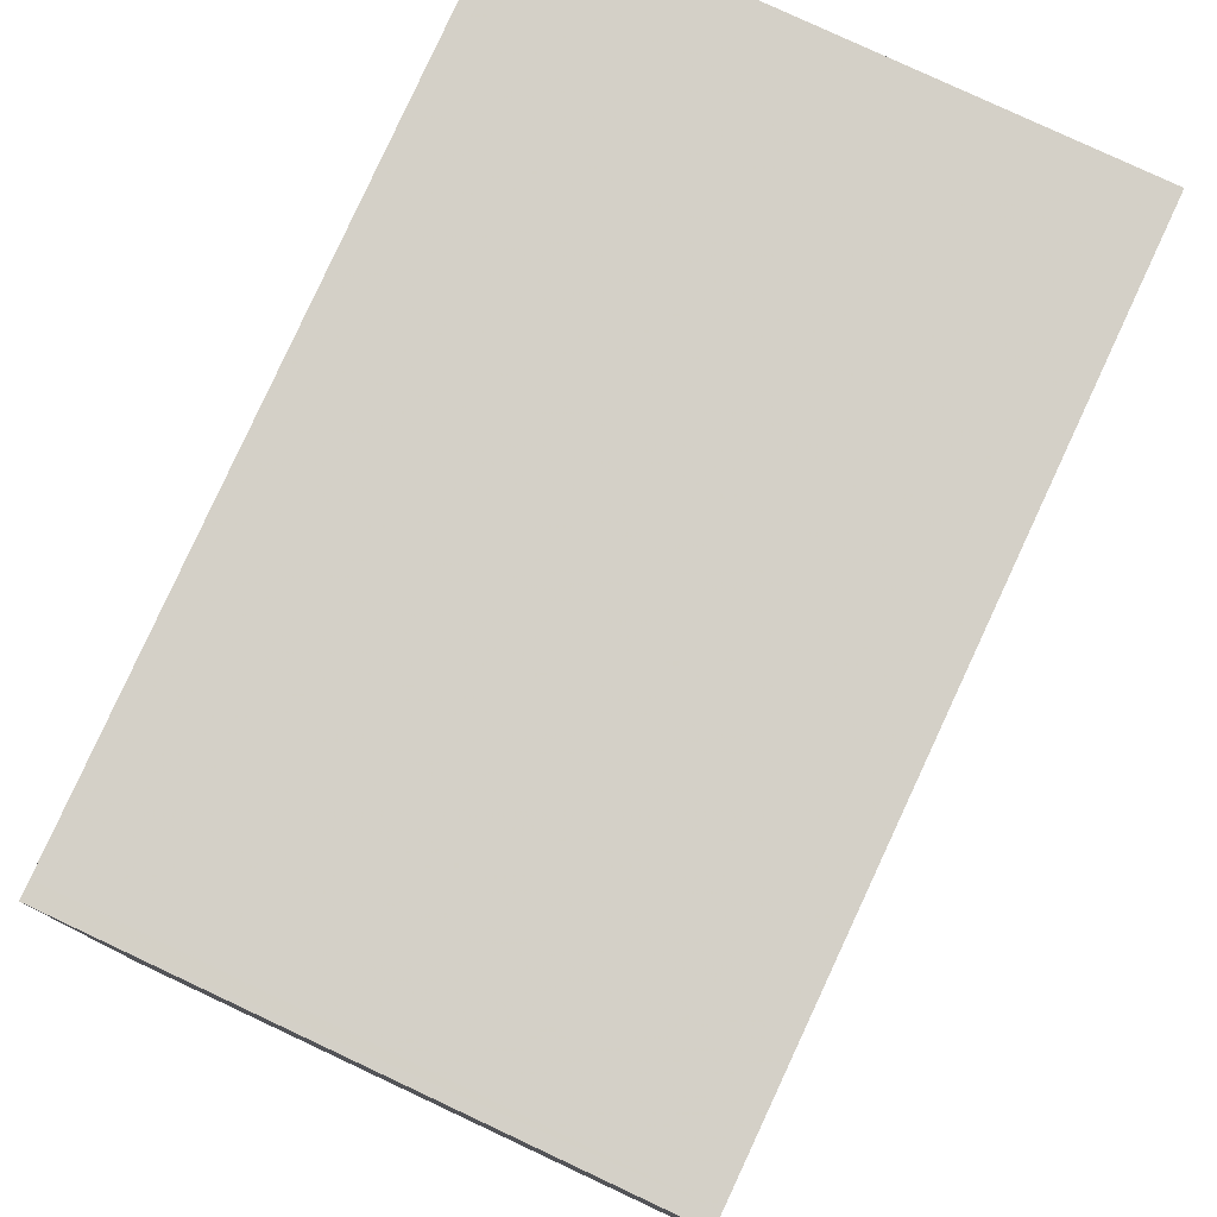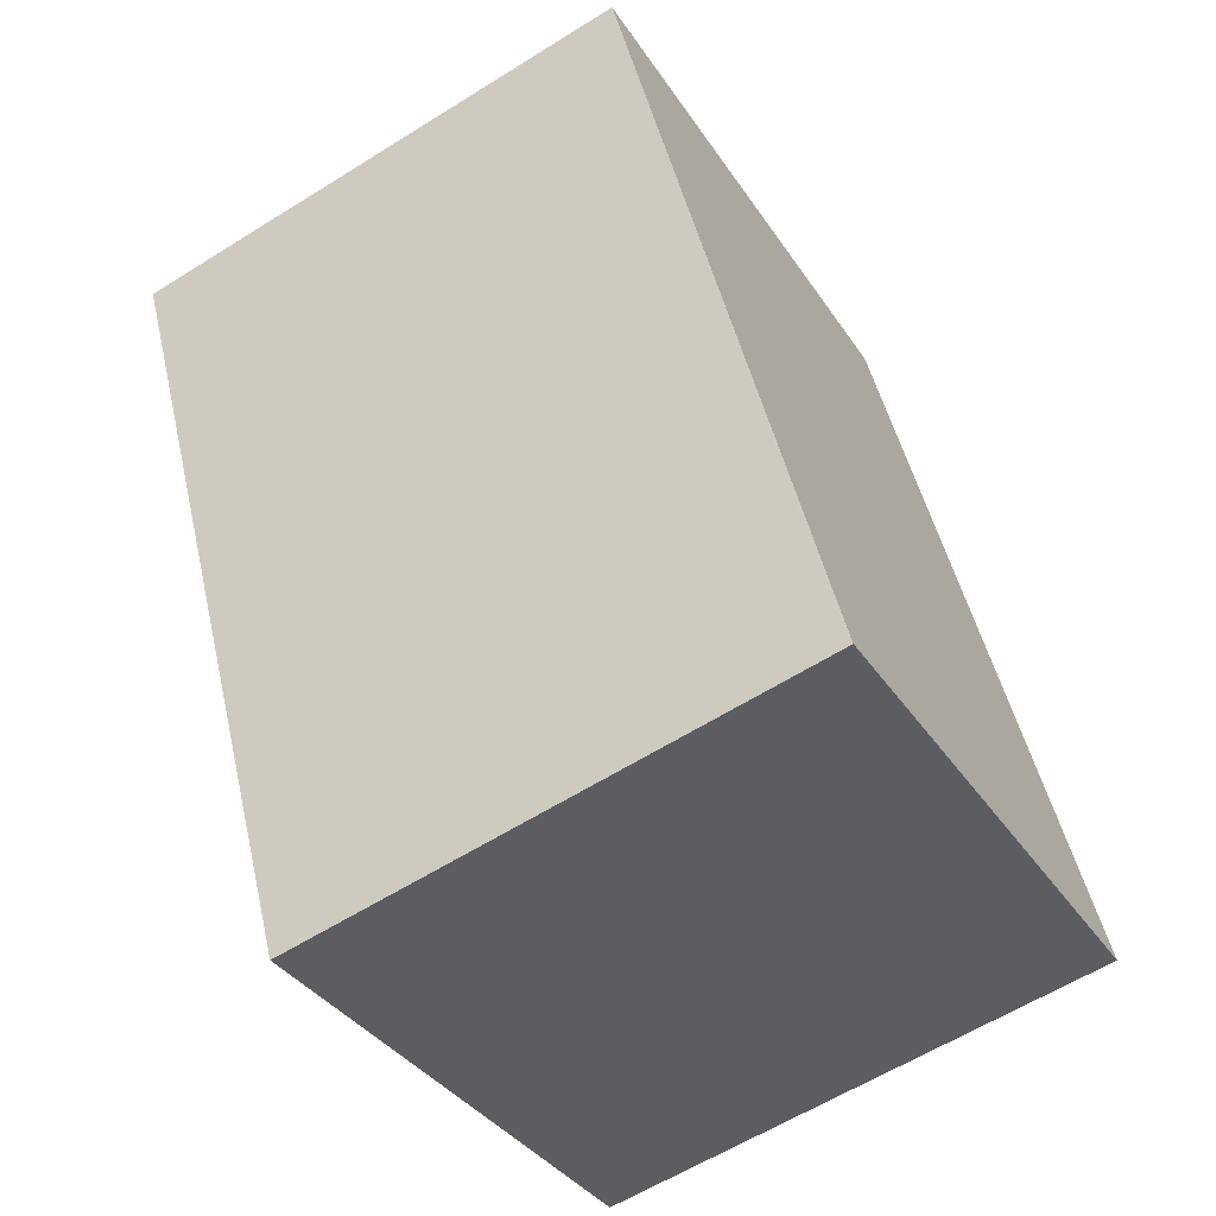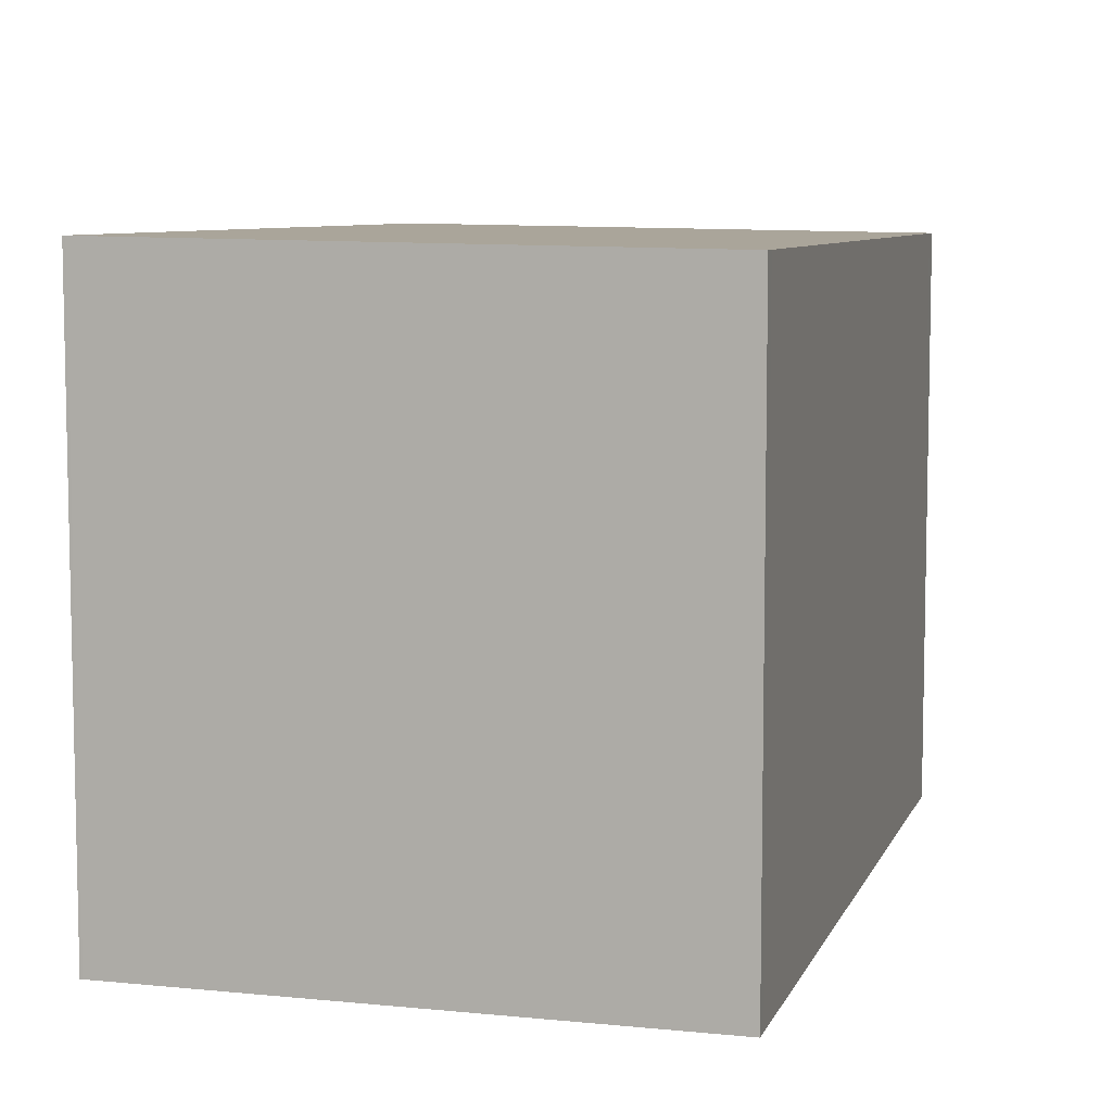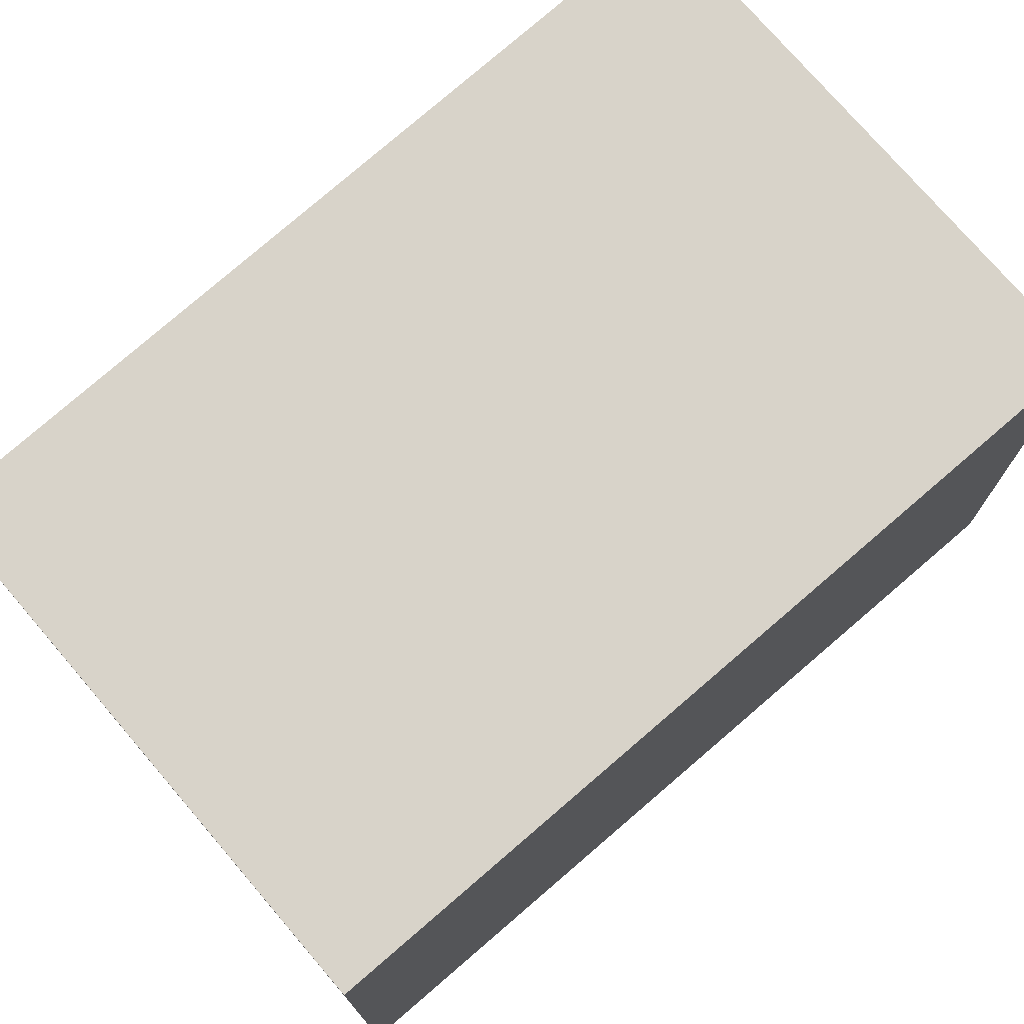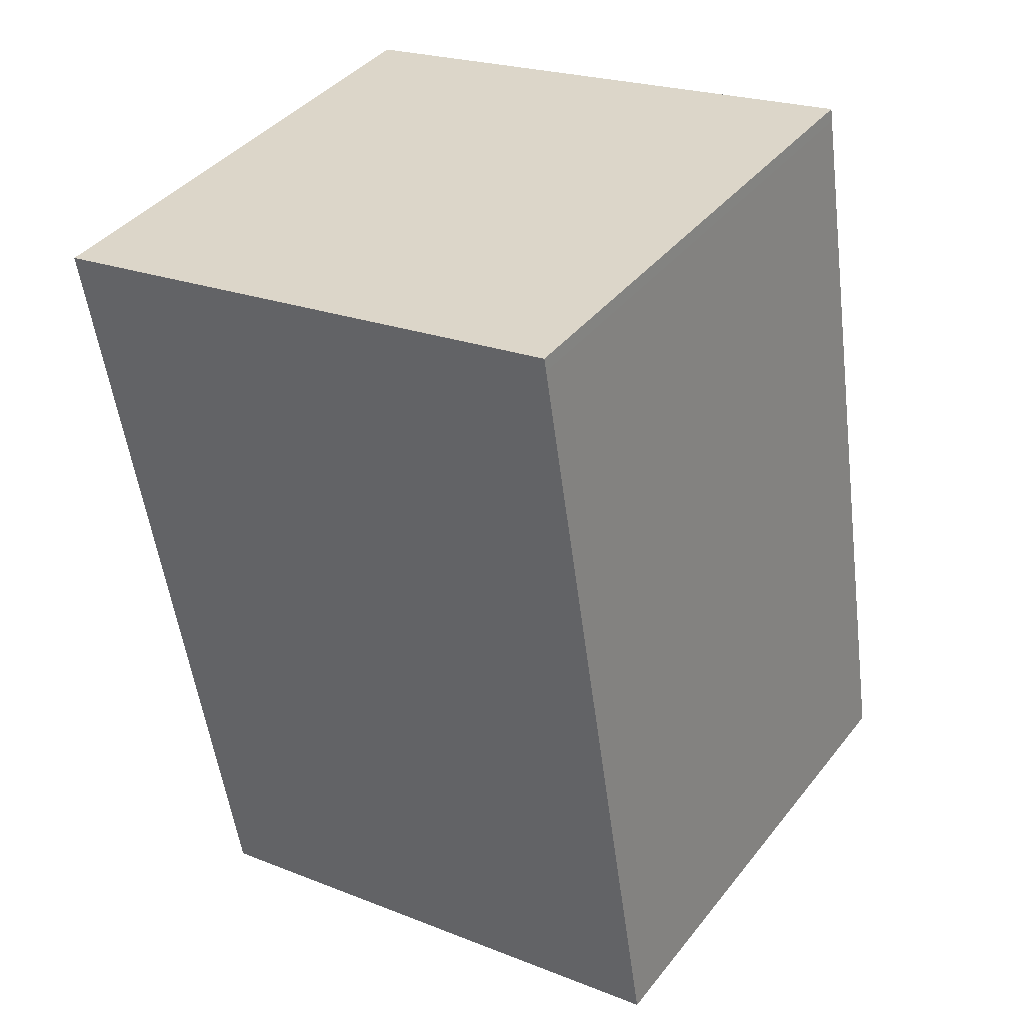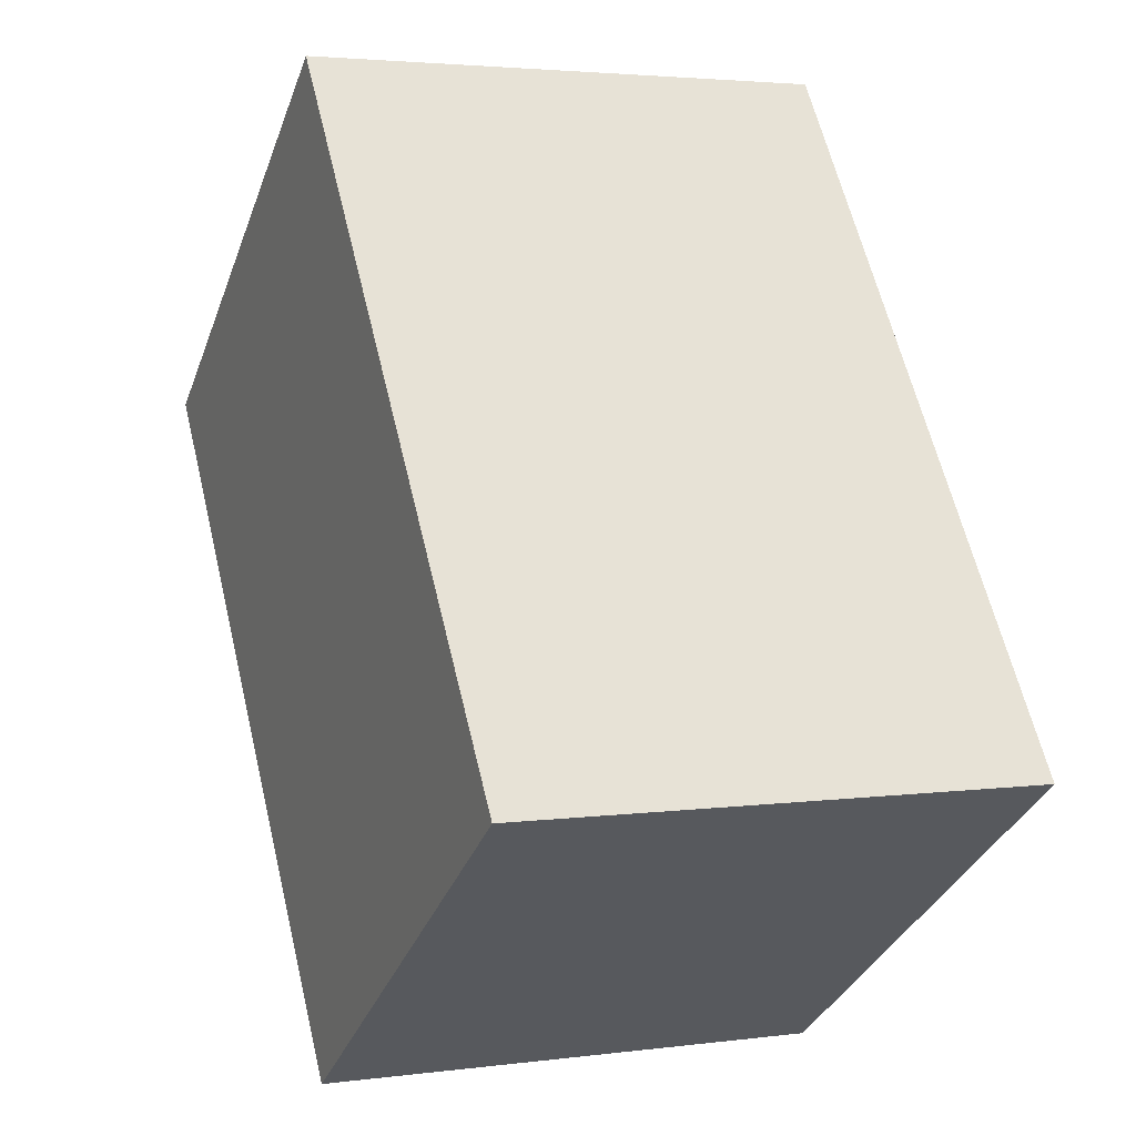
<metadata>
{"format":"obj","ext":"obj","renderer":"f3d","projection":"perspective","resolution":1024,"background":"white","views":[{"elev":79.3,"azim":39.0,"up":"+Z"},{"elev":-35.7,"azim":28.9,"up":"+Y"},{"elev":8.0,"azim":-150.2,"up":"+Z"},{"elev":75.5,"azim":63.3,"up":"+Z"},{"elev":22.3,"azim":-55.6,"up":"+Y"},{"elev":-34.5,"azim":-18.8,"up":"+Y"}]}
</metadata>
<code>
v -1588 -2457 2.107
v -1587 -2460 2.069
v -1589 -2460 2.048
v -1590 -2457 2.086
v -1590 -2457 2.085
v -1588 -2457 2.107
v -1588 -2457 2.107
v -1588 -2457 2.106
v -1587 -2460 2.069
v -1587 -2460 2.069
v -1587 -2460 2.069
v -1589 -2460 2.048
v -1588 -2457 2.107
v -1588 -2457 2.107
v -1588 -2457 0
v -1588 -2457 0
v -1587 -2460 2.069
v -1587 -2460 2.069
v -1587 -2460 0
v -1587 -2460 0
v -1589 -2460 2.048
v -1589 -2460 2.048
v -1589 -2460 0
v -1589 -2460 0
v -1588 -2457 2.107
v -1590 -2457 2.086
v -1590 -2457 0
v -1588 -2457 0
v -1590 -2457 2.086
v -1590 -2457 2.085
v -1590 -2457 0
v -1590 -2457 0
v -1587 -2460 2.069
v -1588 -2457 2.107
v -1588 -2457 0
v -1587 -2460 0
v -1588 -2457 2.107
v -1588 -2457 2.107
v -1588 -2457 0
v -1588 -2457 0
v -1589 -2460 2.048
v -1587 -2460 2.069
v -1587 -2460 0
v -1589 -2460 0
v -1587 -2460 2.069
v -1587 -2460 2.069
v -1587 -2460 0
v -1587 -2460 0
v -1590 -2457 2.085
v -1589 -2460 2.048
v -1589 -2460 0
v -1590 -2457 0
v -1588 -2457 0
v -1587 -2460 0
v -1589 -2460 0
v -1590 -2457 0
f 10 9 3 12
f 8 5 4 7
f 7 1 6 8
f 11 2 9 10
f 10 8 6 11
f 12 5 8 10
f 14 15 16 13
f 18 19 20 17
f 22 23 24 21
f 26 27 28 25
f 30 31 32 29
f 34 35 36 33
f 38 39 40 37
f 42 43 44 41
f 46 47 48 45
f 50 51 52 49
f 54 55 56 53

</code>
